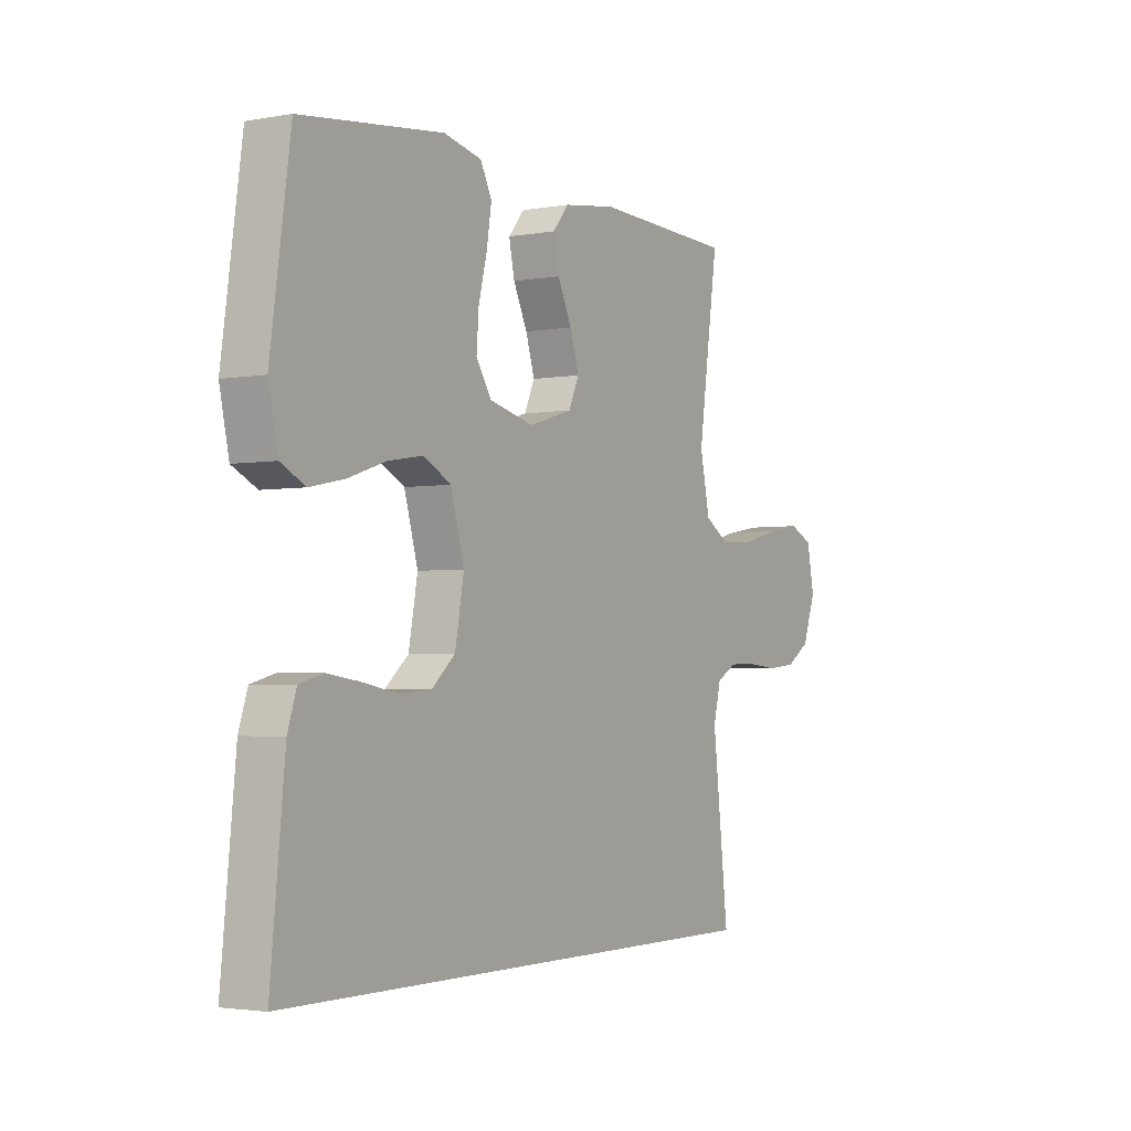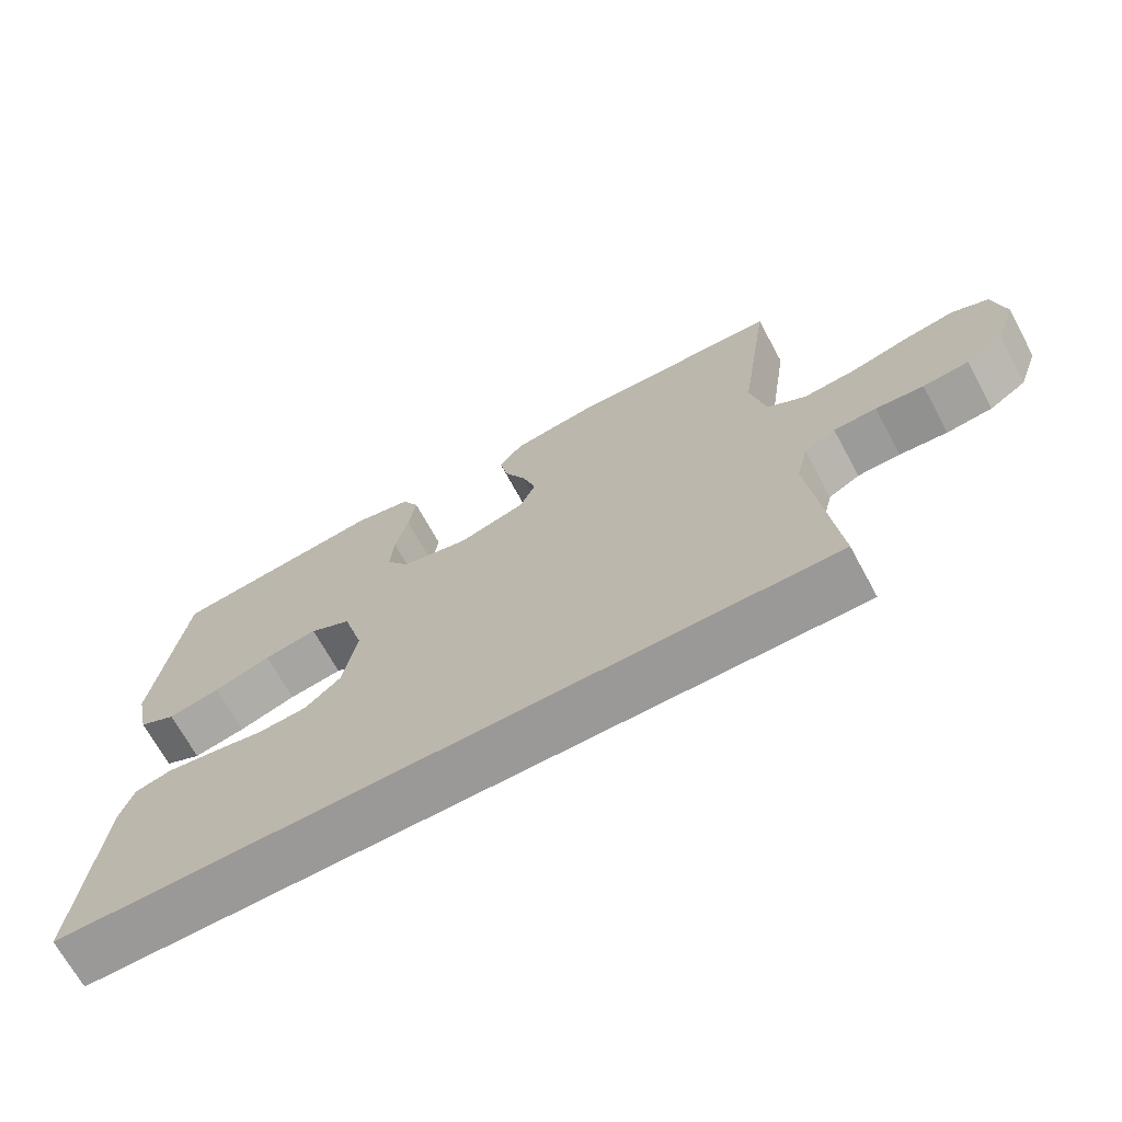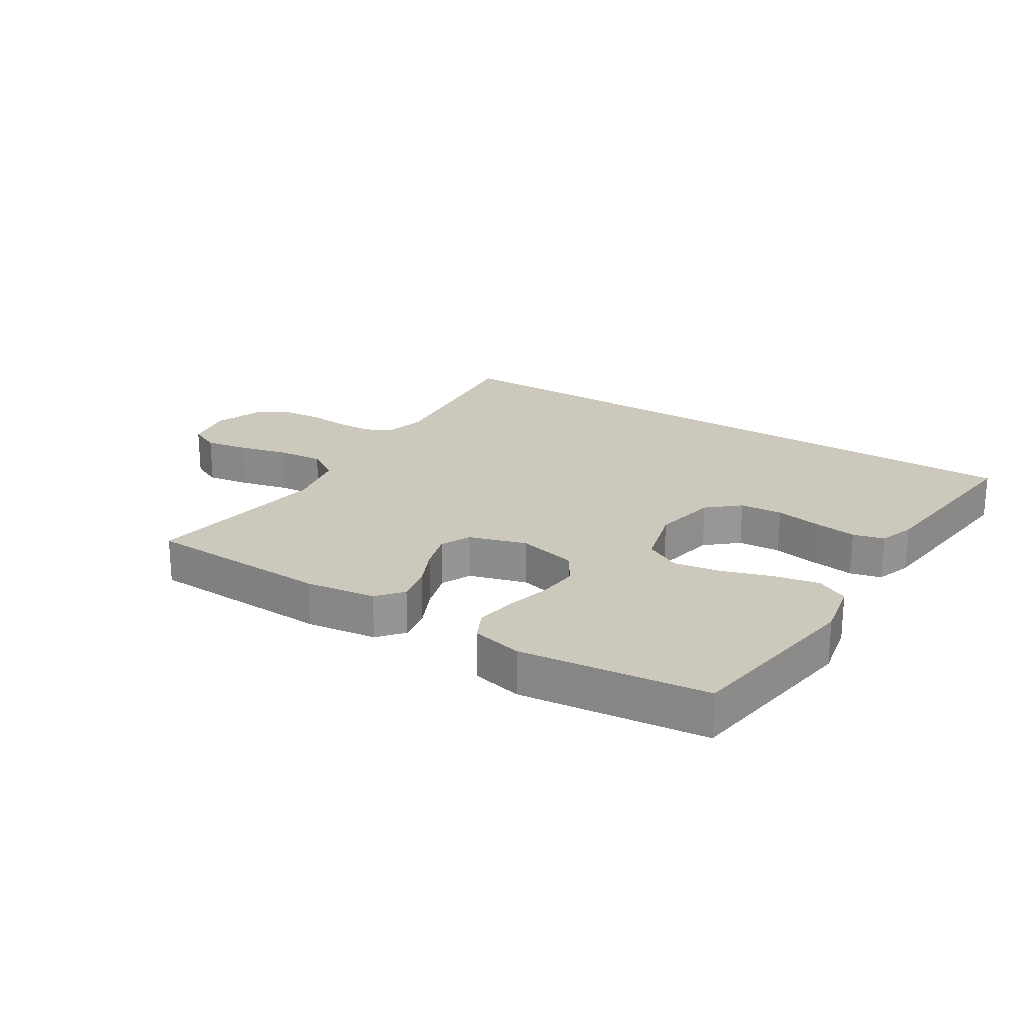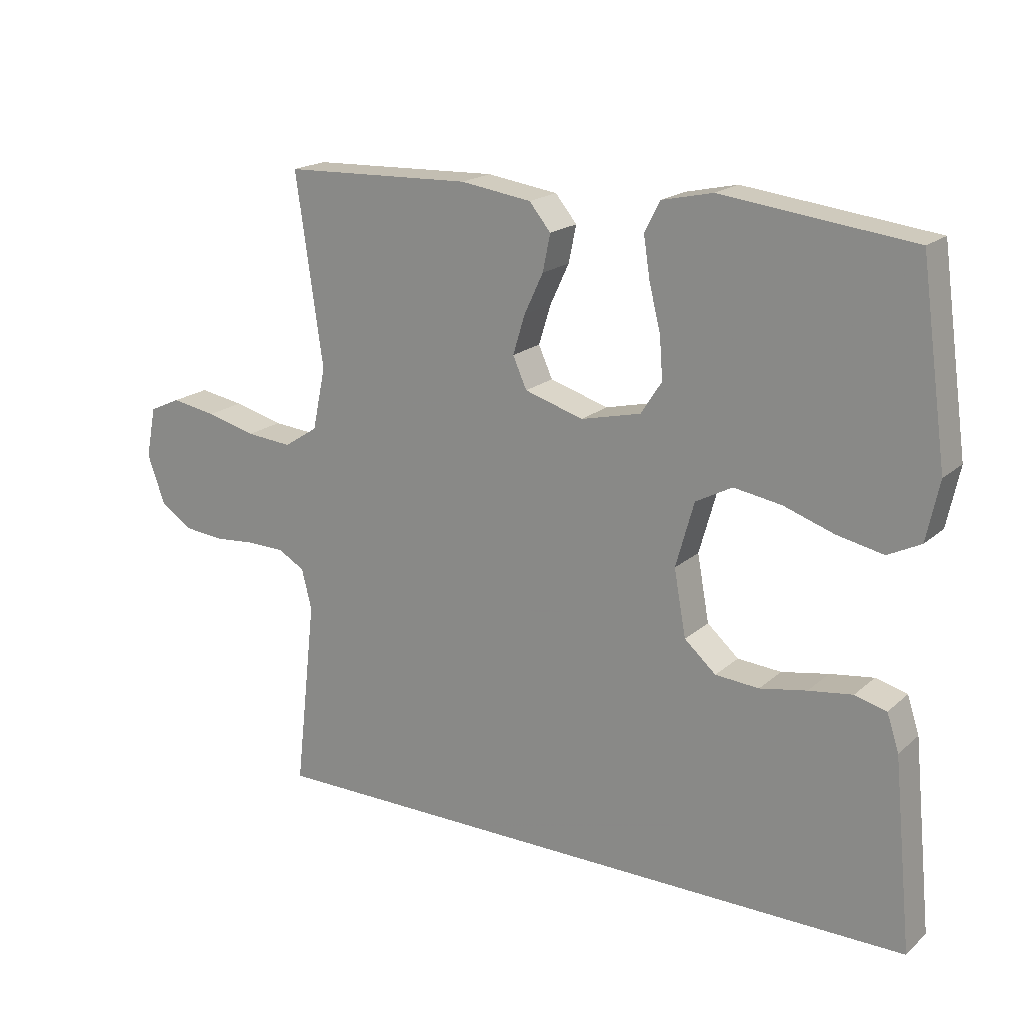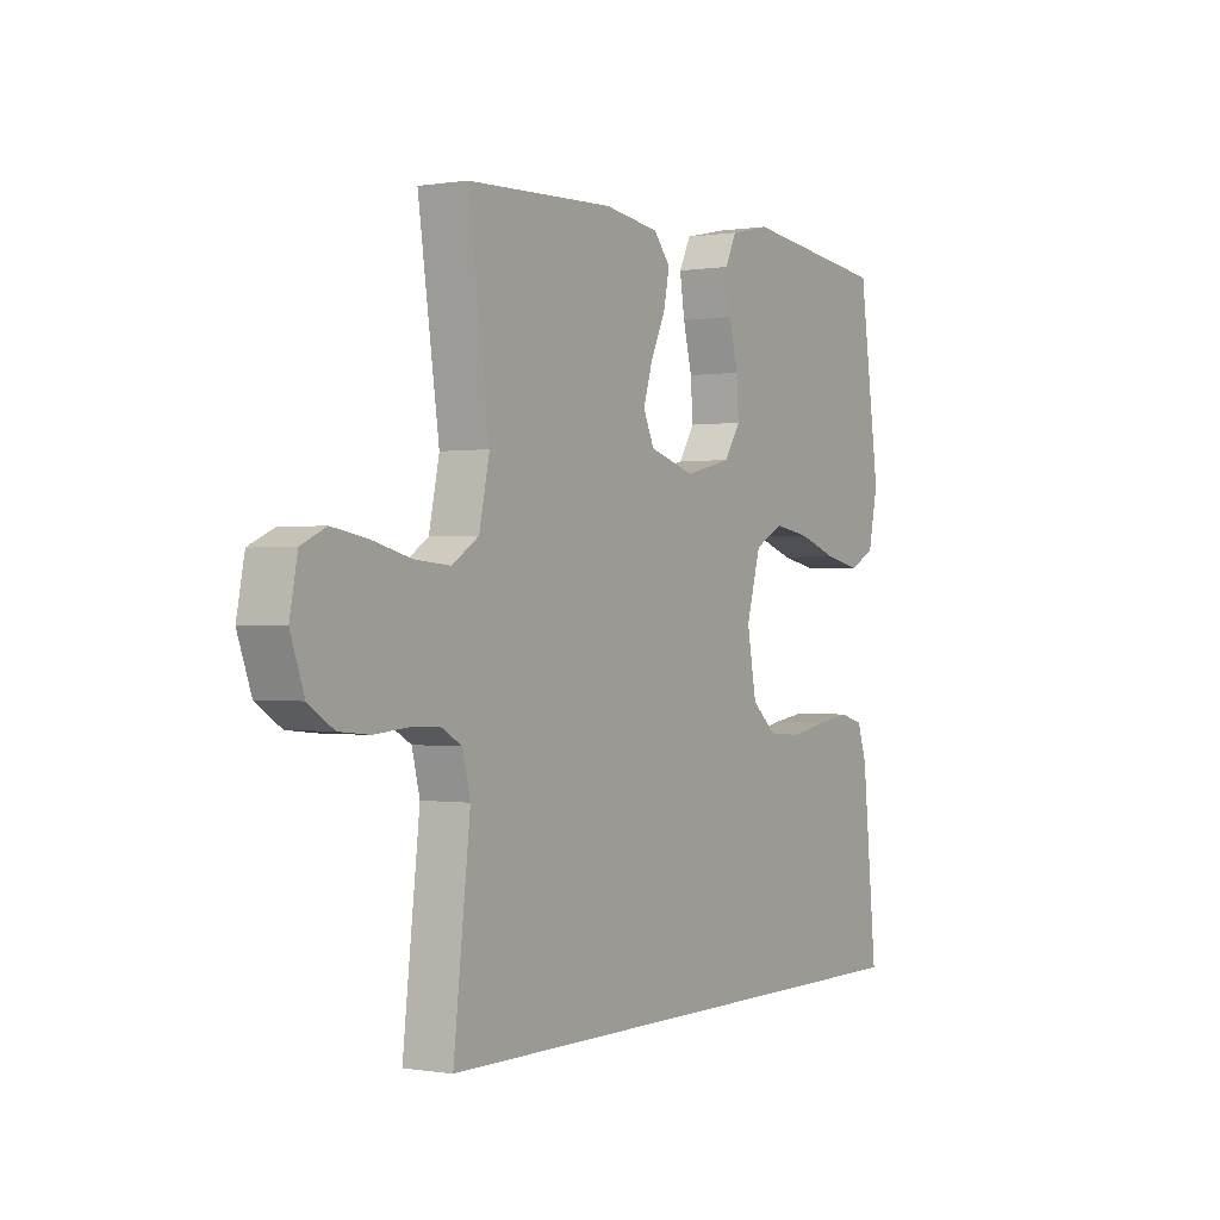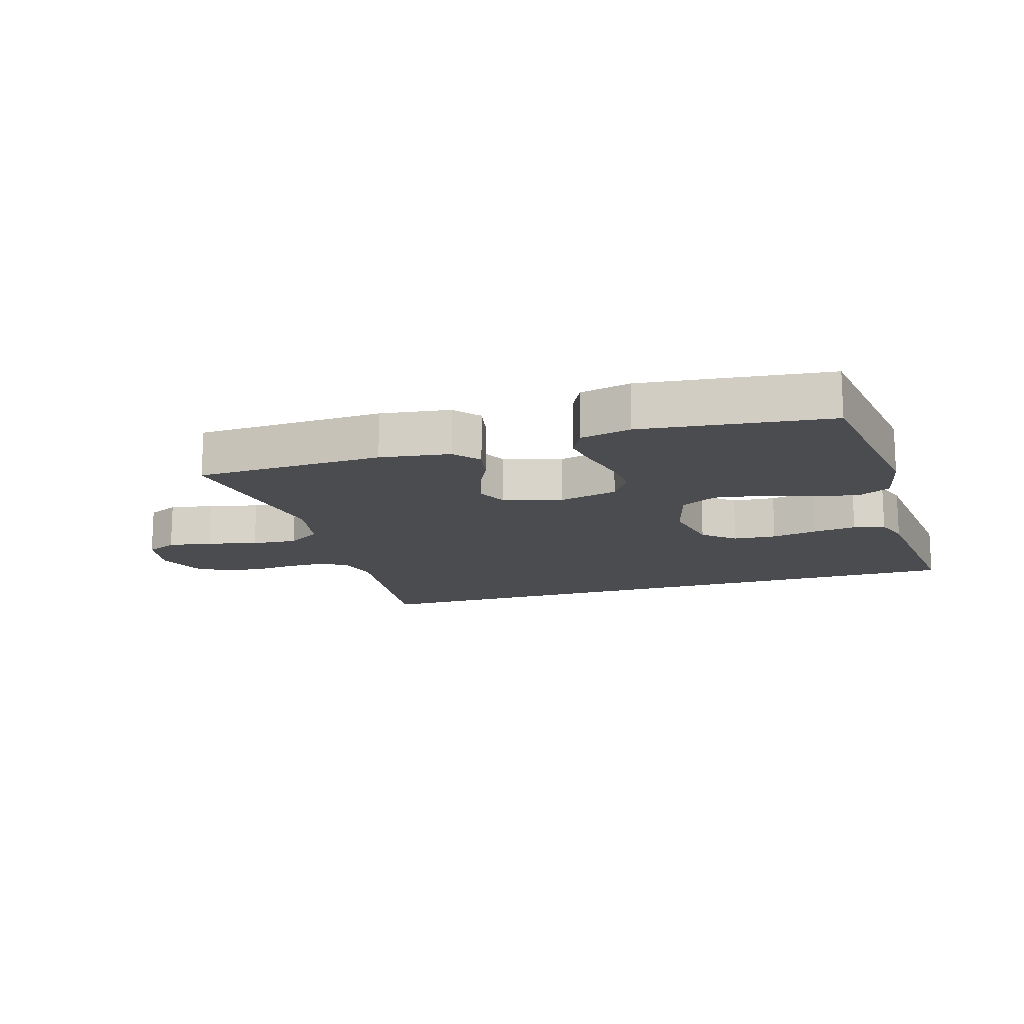
<metadata>
{"format":"obj","ext":"obj","renderer":"f3d","projection":"perspective","resolution":1024,"background":"white","views":[{"elev":-2.8,"azim":121.8,"up":"+Z"},{"elev":-69.0,"azim":-151.5,"up":"+Z"},{"elev":22.1,"azim":32.6,"up":"+Y"},{"elev":18.9,"azim":32.6,"up":"+Z"},{"elev":-0.2,"azim":-58.3,"up":"+Z"},{"elev":-14.9,"azim":17.1,"up":"+Y"}]}
</metadata>
<code>
v 0.5 0.07 0.5
v 0.542 0.07 0.2
v 0.522 0.07 0.106
v 0.47 0.07 0.08
v 0.397 0.07 0.095
v 0.317 0.07 0.122
v 0.242 0.07 0.134
v 0.184 0.07 0.103
v 0.155 0.07 0
v 0.174 0.07 -0.104
v 0.224 0.07 -0.148
v 0.293 0.07 -0.153
v 0.367 0.07 -0.139
v 0.436 0.07 -0.129
v 0.486 0.07 -0.142
v 0.505 0.07 -0.2
v 0.535 0.07 -0.5
v -0.529 0.07 -0.5
v -0.495 0.07 -0.2
v -0.511 0.07 -0.136
v -0.554 0.07 -0.112
v -0.613 0.07 -0.111
v -0.679 0.07 -0.117
v -0.742 0.07 -0.111
v -0.793 0.07 -0.078
v -0.821 0.07 0
v -0.805 0.07 0.081
v -0.755 0.07 0.104
v -0.684 0.07 0.092
v -0.605 0.07 0.072
v -0.532 0.07 0.066
v -0.478 0.07 0.101
v -0.457 0.07 0.2
v -0.5 0.07 0.5
v -0.2 0.07 0.511
v -0.088 0.07 0.495
v -0.054 0.07 0.454
v -0.066 0.07 0.396
v -0.096 0.07 0.332
v -0.115 0.07 0.27
v -0.093 0.07 0.221
v 0 0.07 0.193
v 0.095 0.07 0.216
v 0.128 0.07 0.267
v 0.123 0.07 0.333
v 0.105 0.07 0.405
v 0.095 0.07 0.47
v 0.119 0.07 0.518
v 0.2 0.07 0.536
v 0.5 0 0.5
v 0.542 0 0.2
v 0.522 0 0.106
v 0.47 0 0.08
v 0.397 0 0.095
v 0.317 0 0.122
v 0.242 0 0.134
v 0.184 0 0.103
v 0.155 0 0
v 0.174 0 -0.104
v 0.224 0 -0.148
v 0.293 0 -0.153
v 0.367 0 -0.139
v 0.436 0 -0.129
v 0.486 0 -0.142
v 0.505 0 -0.2
v 0.535 0 -0.5
v -0.529 0 -0.5
v -0.495 0 -0.2
v -0.511 0 -0.136
v -0.554 0 -0.112
v -0.613 0 -0.111
v -0.679 0 -0.117
v -0.742 0 -0.111
v -0.793 0 -0.078
v -0.821 0 0
v -0.805 0 0.081
v -0.755 0 0.104
v -0.684 0 0.092
v -0.605 0 0.072
v -0.532 0 0.066
v -0.478 0 0.101
v -0.457 0 0.2
v -0.5 0 0.5
v -0.2 0 0.511
v -0.088 0 0.495
v -0.054 0 0.454
v -0.066 0 0.396
v -0.096 0 0.332
v -0.115 0 0.27
v -0.093 0 0.221
v 0 0 0.193
v 0.095 0 0.216
v 0.128 0 0.267
v 0.123 0 0.333
v 0.105 0 0.405
v 0.095 0 0.47
v 0.119 0 0.518
v 0.2 0 0.536
f 4 5 6
f 3 4 6
f 2 3 6
f 1 2 6
f 49 1 6
f 48 49 6
f 47 48 6
f 46 47 6
f 45 46 6
f 44 45 6 7
f 43 44 7 8
f 42 43 8 9
f 41 42 9 10
f 37 38 39
f 36 37 39
f 35 36 39
f 34 35 39
f 33 34 39
f 32 33 39 40
f 31 32 40 41
f 28 29 30
f 27 28 30
f 26 27 30
f 25 26 30
f 24 25 30
f 23 24 30
f 22 23 30
f 21 22 30 31
f 31 41 10
f 21 31 10
f 20 21 10
f 16 17 18
f 15 16 18
f 14 15 18
f 13 14 18
f 12 13 18
f 11 12 18 19
f 10 11 19 20
f 55 54 53
f 55 53 52
f 55 52 51
f 55 51 50
f 55 50 98
f 55 98 97
f 55 97 96
f 55 96 95
f 55 95 94
f 56 55 94 93
f 57 56 93 92
f 58 57 92 91
f 59 58 91 90
f 88 87 86
f 88 86 85
f 88 85 84
f 88 84 83
f 88 83 82
f 89 88 82 81
f 90 89 81 80
f 79 78 77
f 79 77 76
f 79 76 75
f 79 75 74
f 79 74 73
f 79 73 72
f 79 72 71
f 80 79 71 70
f 59 90 80
f 59 80 70
f 59 70 69
f 67 66 65
f 67 65 64
f 67 64 63
f 67 63 62
f 67 62 61
f 68 67 61 60
f 69 68 60 59
f 1 50 51 2
f 2 51 52 3
f 3 52 53 4
f 4 53 54 5
f 5 54 55 6
f 6 55 56 7
f 7 56 57 8
f 8 57 58 9
f 9 58 59 10
f 10 59 60 11
f 11 60 61 12
f 12 61 62 13
f 13 62 63 14
f 14 63 64 15
f 15 64 65 16
f 16 65 66 17
f 17 66 67 18
f 18 67 68 19
f 19 68 69 20
f 20 69 70 21
f 21 70 71 22
f 22 71 72 23
f 23 72 73 24
f 24 73 74 25
f 25 74 75 26
f 26 75 76 27
f 27 76 77 28
f 28 77 78 29
f 29 78 79 30
f 30 79 80 31
f 31 80 81 32
f 32 81 82 33
f 33 82 83 34
f 34 83 84 35
f 35 84 85 36
f 36 85 86 37
f 37 86 87 38
f 38 87 88 39
f 39 88 89 40
f 40 89 90 41
f 41 90 91 42
f 42 91 92 43
f 43 92 93 44
f 44 93 94 45
f 45 94 95 46
f 46 95 96 47
f 47 96 97 48
f 48 97 98 49
f 49 98 50 1

</code>
